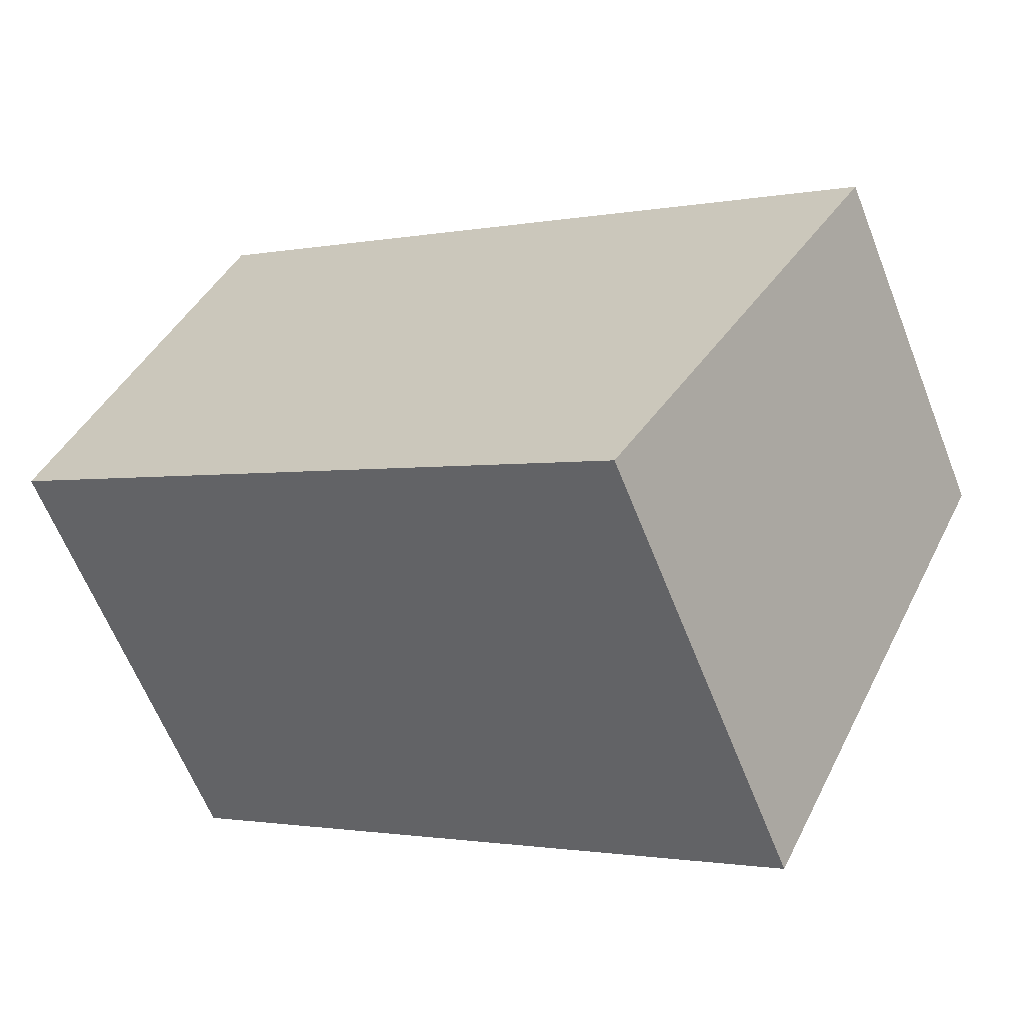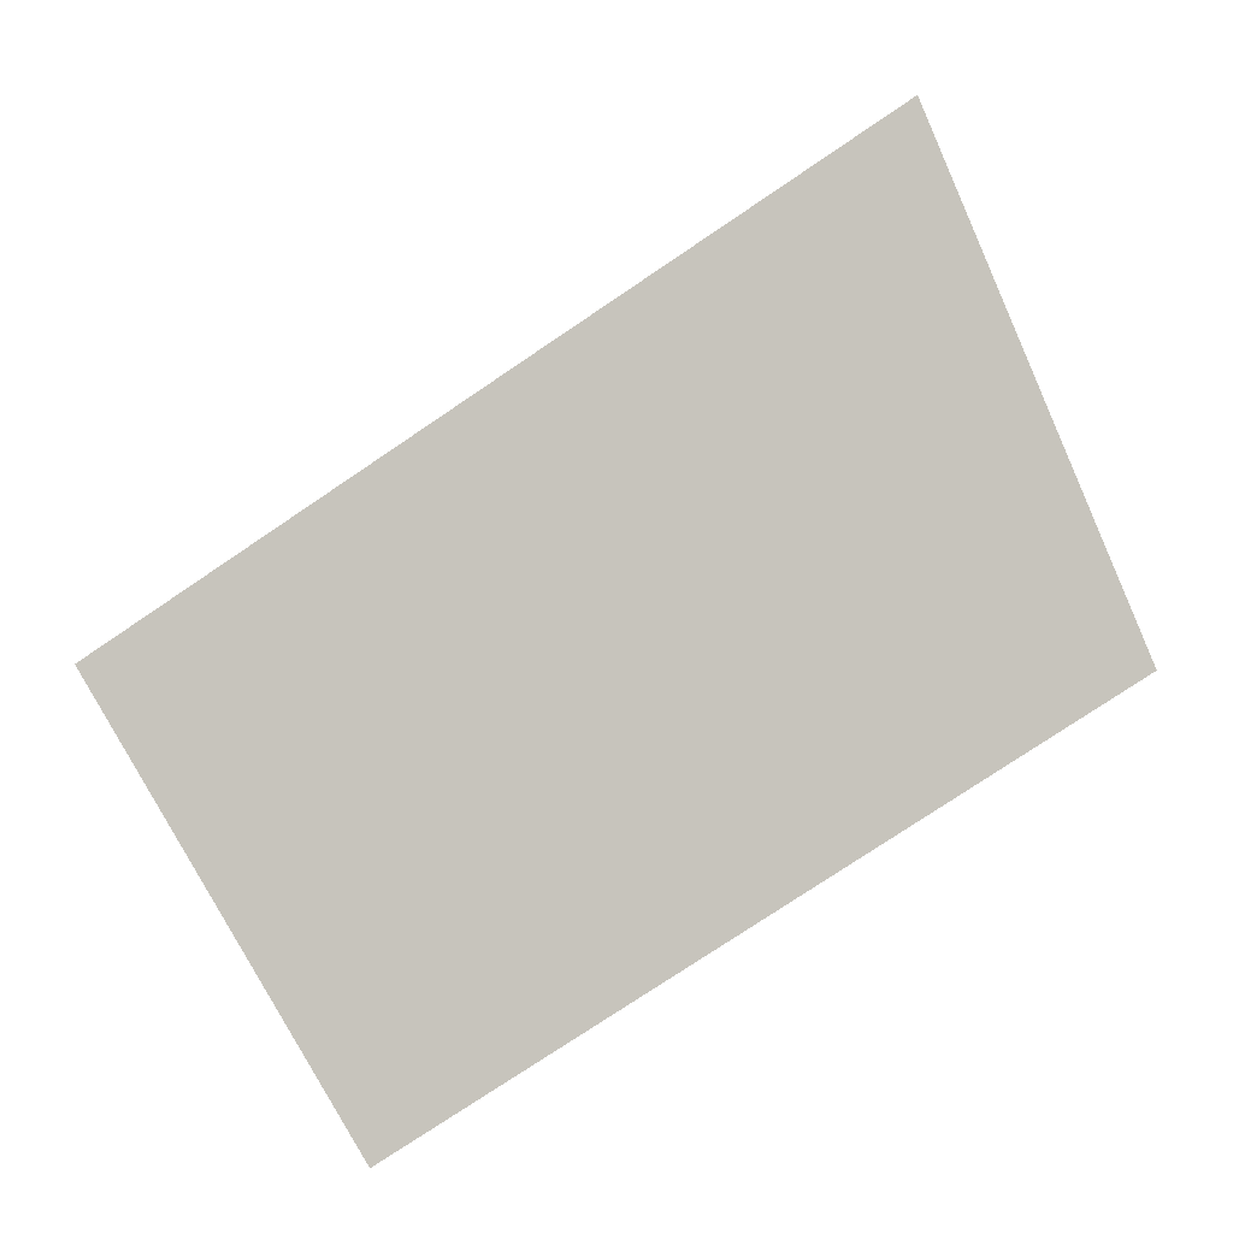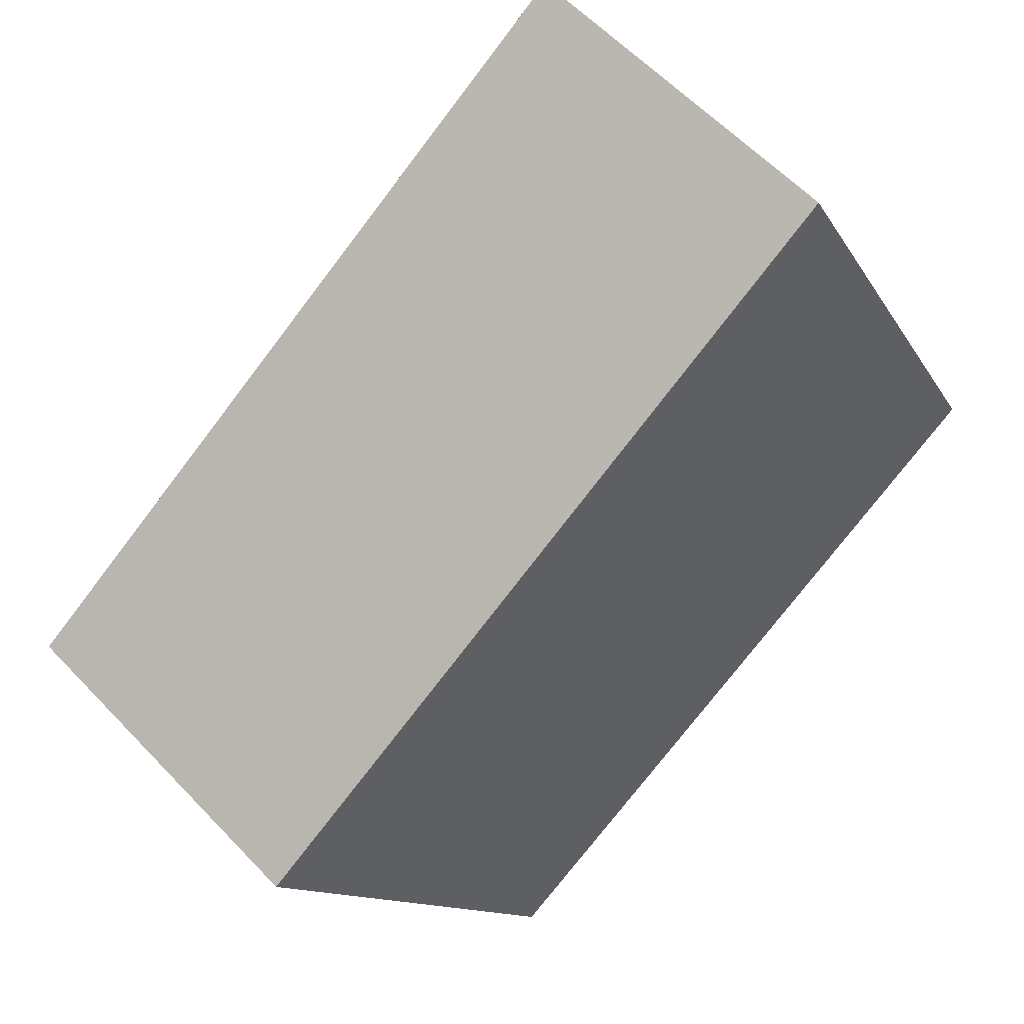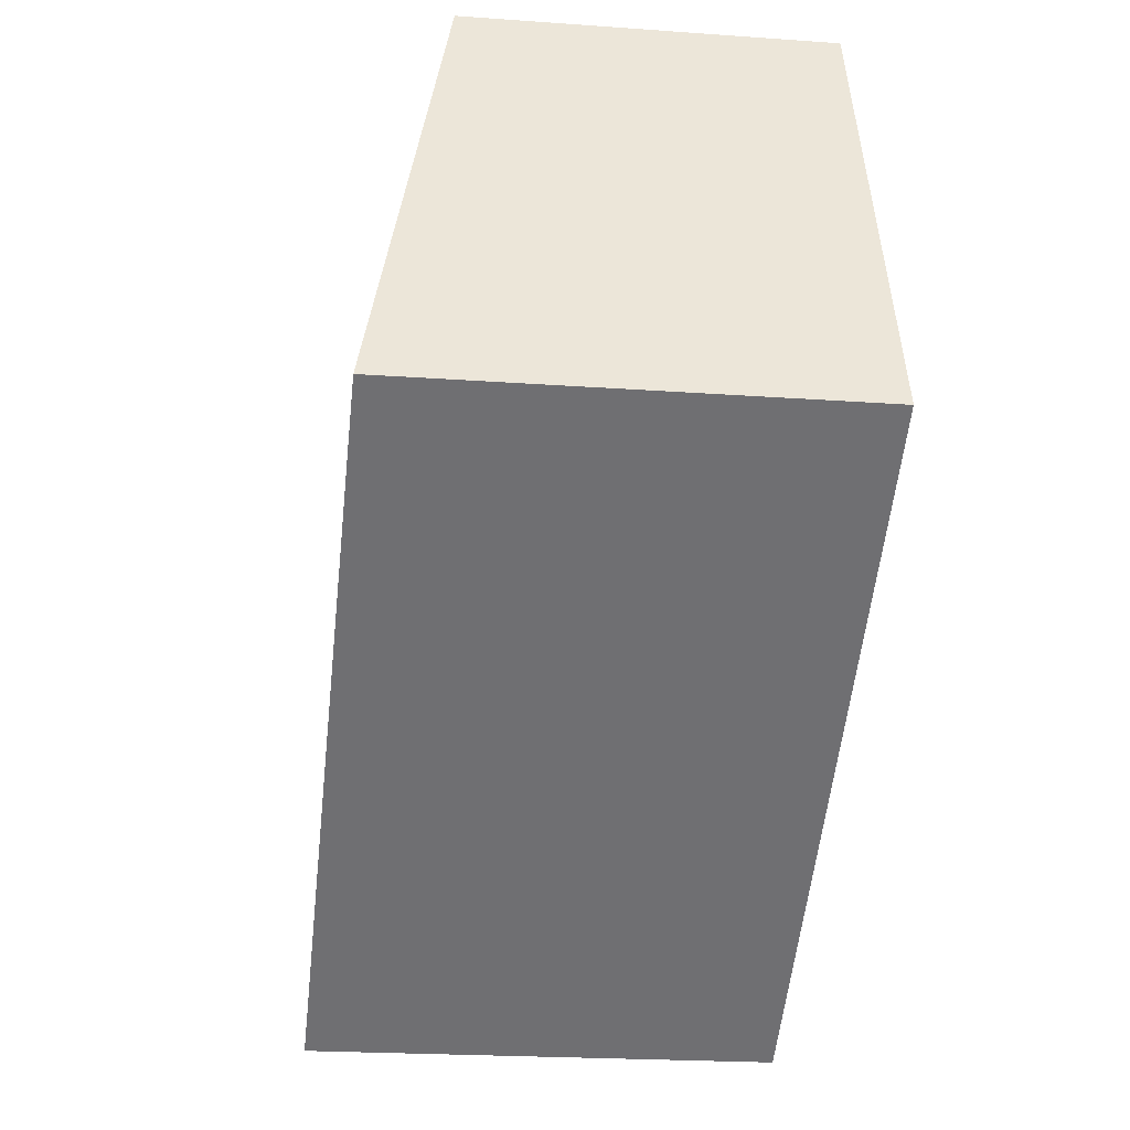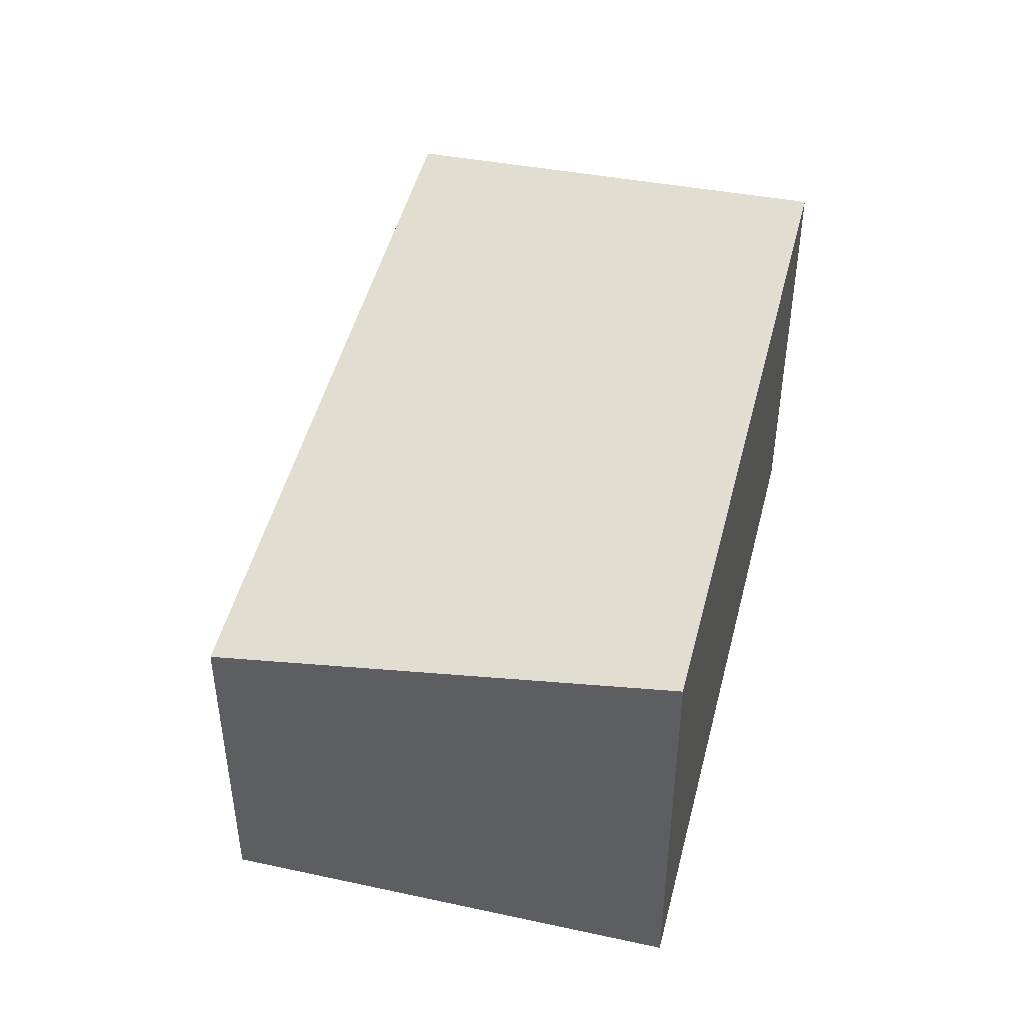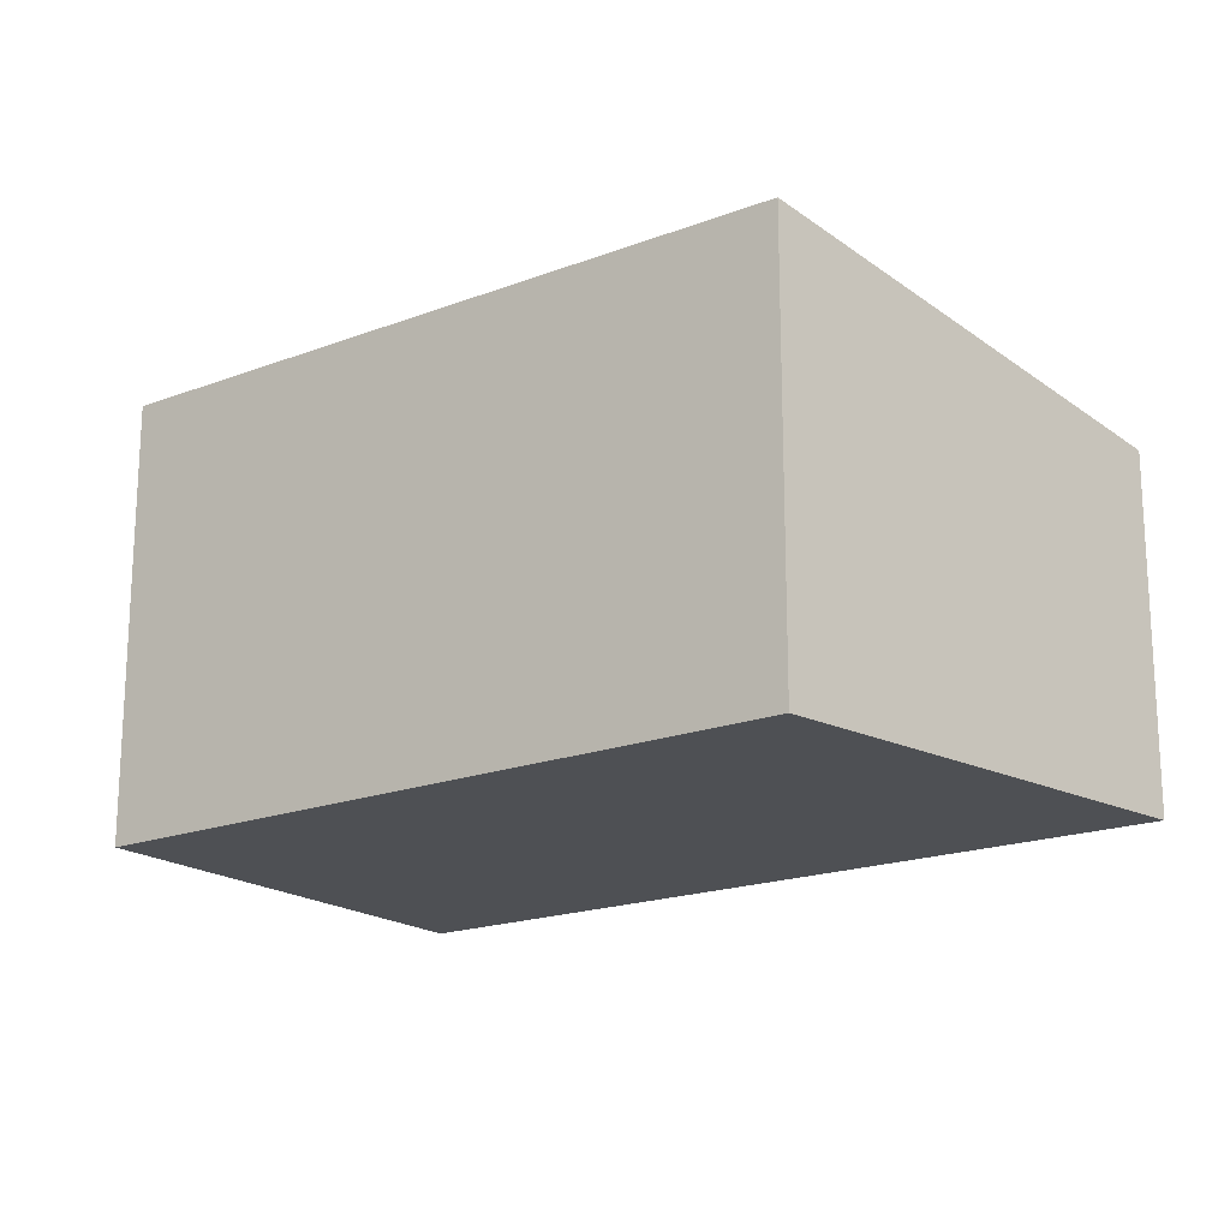
<metadata>
{"format":"obj","ext":"obj","renderer":"f3d","projection":"perspective","resolution":1024,"background":"white","views":[{"elev":-62.4,"azim":21.4,"up":"+Z"},{"elev":4.3,"azim":-174.8,"up":"+Z"},{"elev":60.4,"azim":136.7,"up":"+Z"},{"elev":-21.3,"azim":-97.4,"up":"+Z"},{"elev":47.0,"azim":137.3,"up":"+Y"},{"elev":-18.8,"azim":-110.7,"up":"+Y"}]}
</metadata>
<code>
v  0 8.09 4.954e-16
v  14.71 6.897 -2.099
v  11.23 8.076 -7.387
v  15.97 6.472 -0.192
v  15.6 6.472 0.053
v  9.062 6.471 4.417
v  3.387 6.472 8.19
v  0 0 0
v  11.23 4.523e-16 -7.387
v  3.387 -5.015e-16 8.19
v  9.062 -2.705e-16 4.417
v  15.6 -3.245e-18 0.053
v  15.97 1.176e-17 -0.192
v  14.71 1.285e-16 -2.099
g defaultobject
f 1 2 3
f 2 1 4
f 4 1 5
f 5 1 6
f 6 1 7
f 3 8 1
f 8 3 9
f 8 7 1
f 7 8 10
f 10 6 7
f 6 10 11
f 6 11 5
f 5 11 12
f 5 12 4
f 4 12 13
f 2 9 3
f 9 2 4
f 9 4 14
f 14 4 13
f 9 10 8
f 10 9 14
f 10 14 13
f 10 13 12
f 10 12 11

</code>
